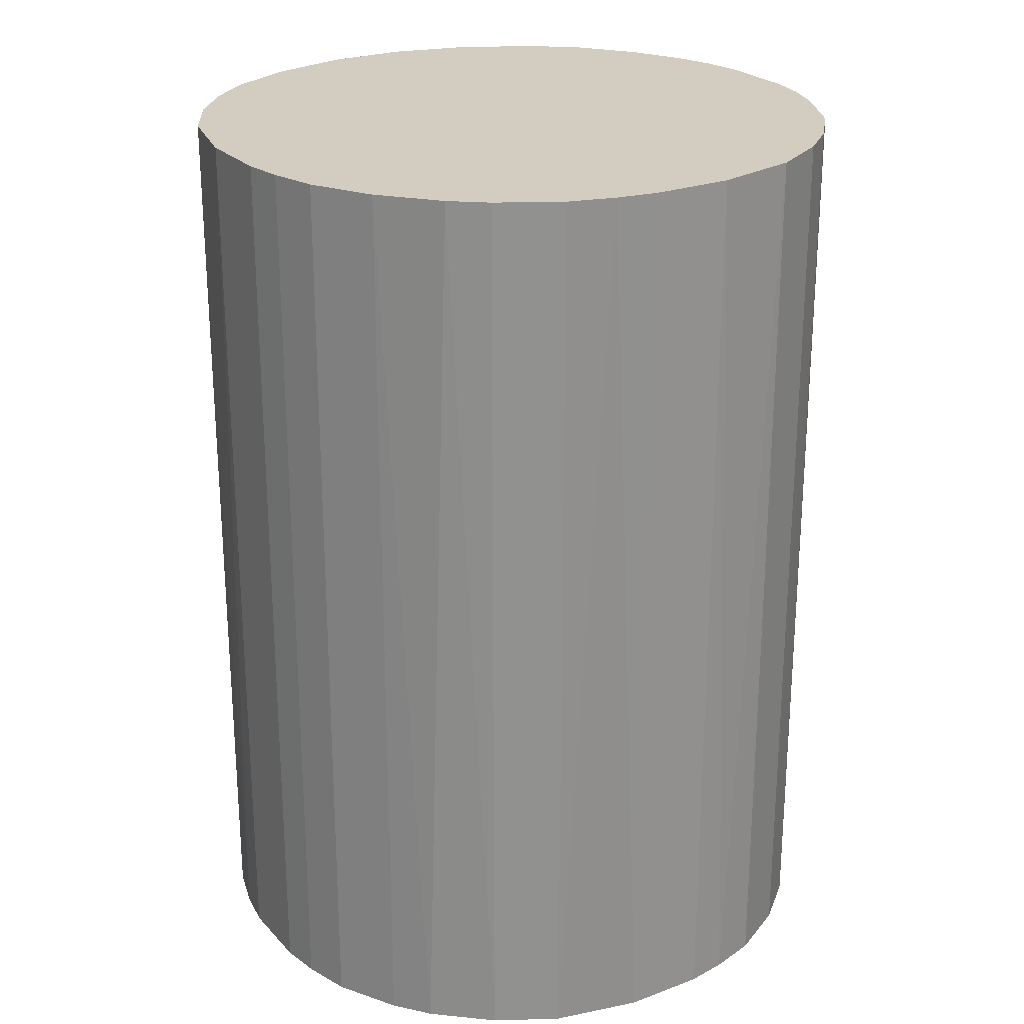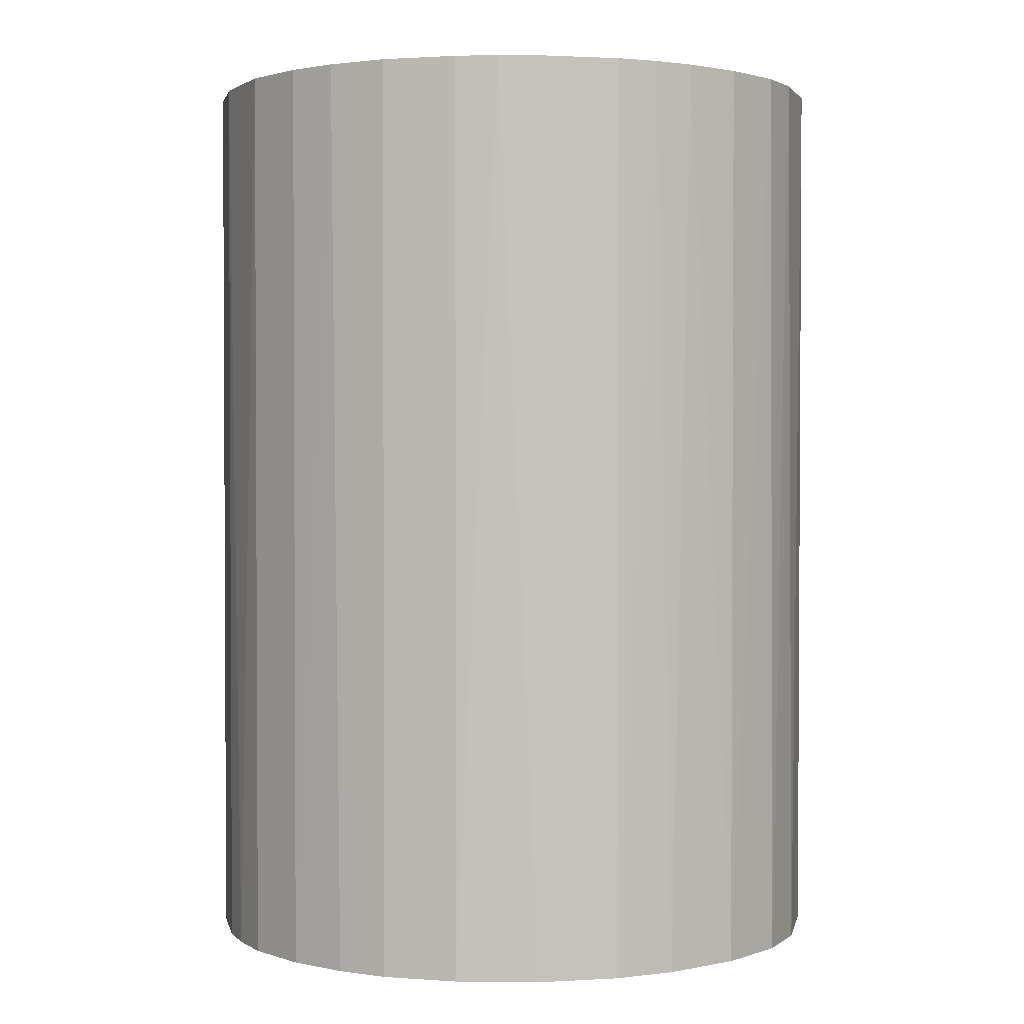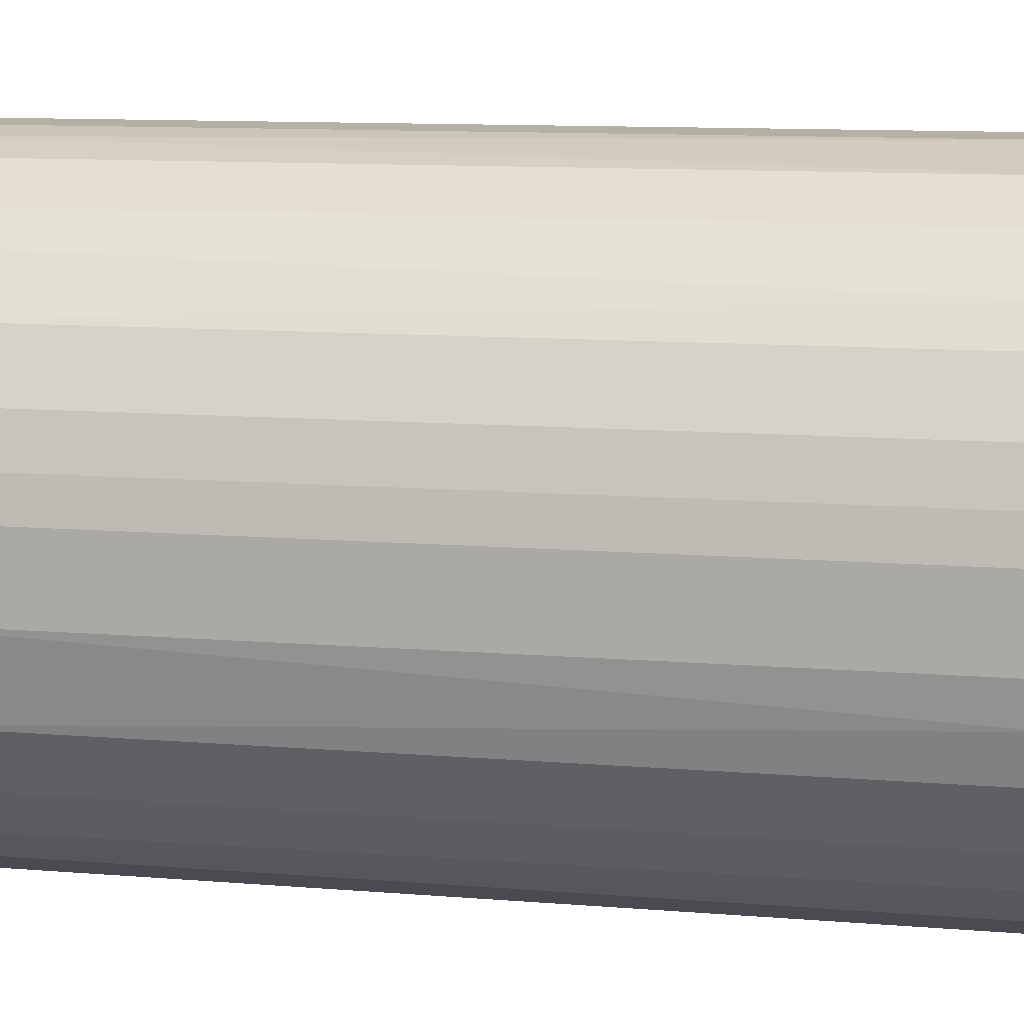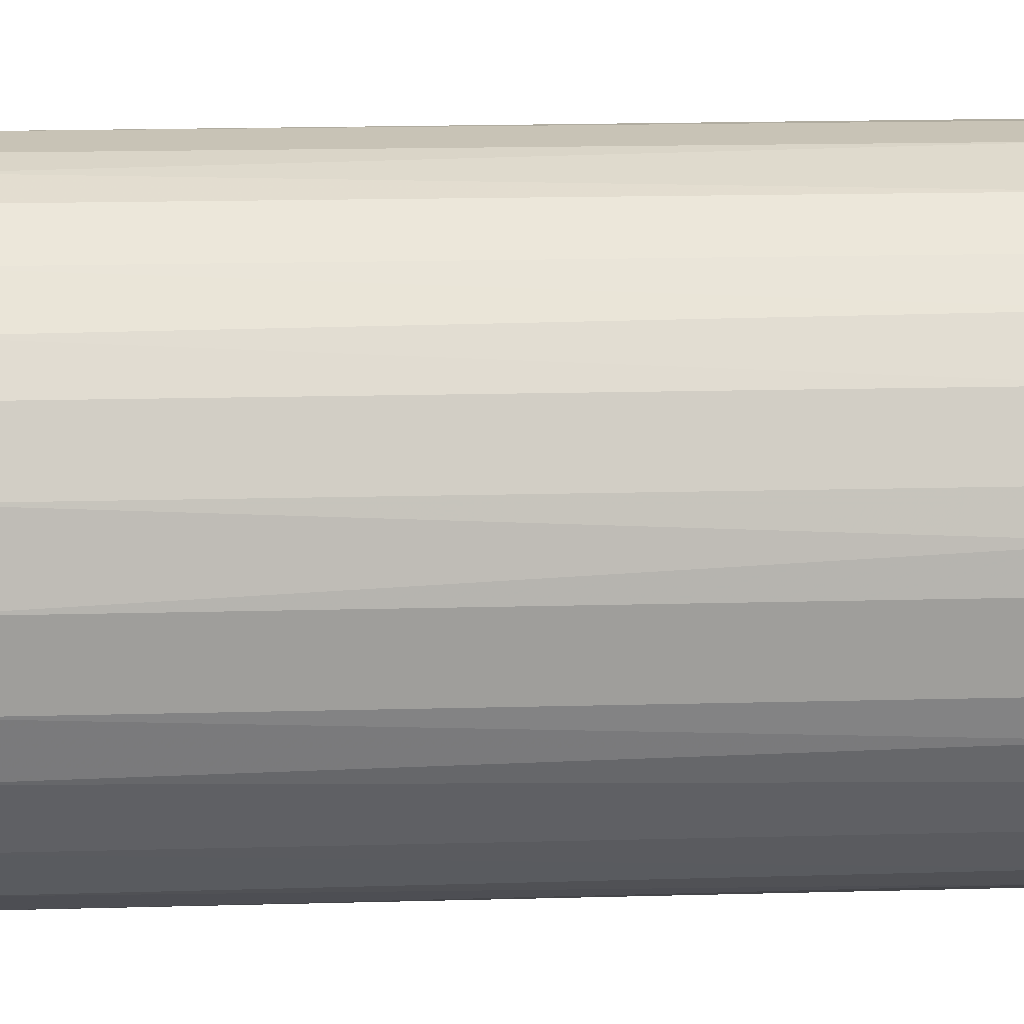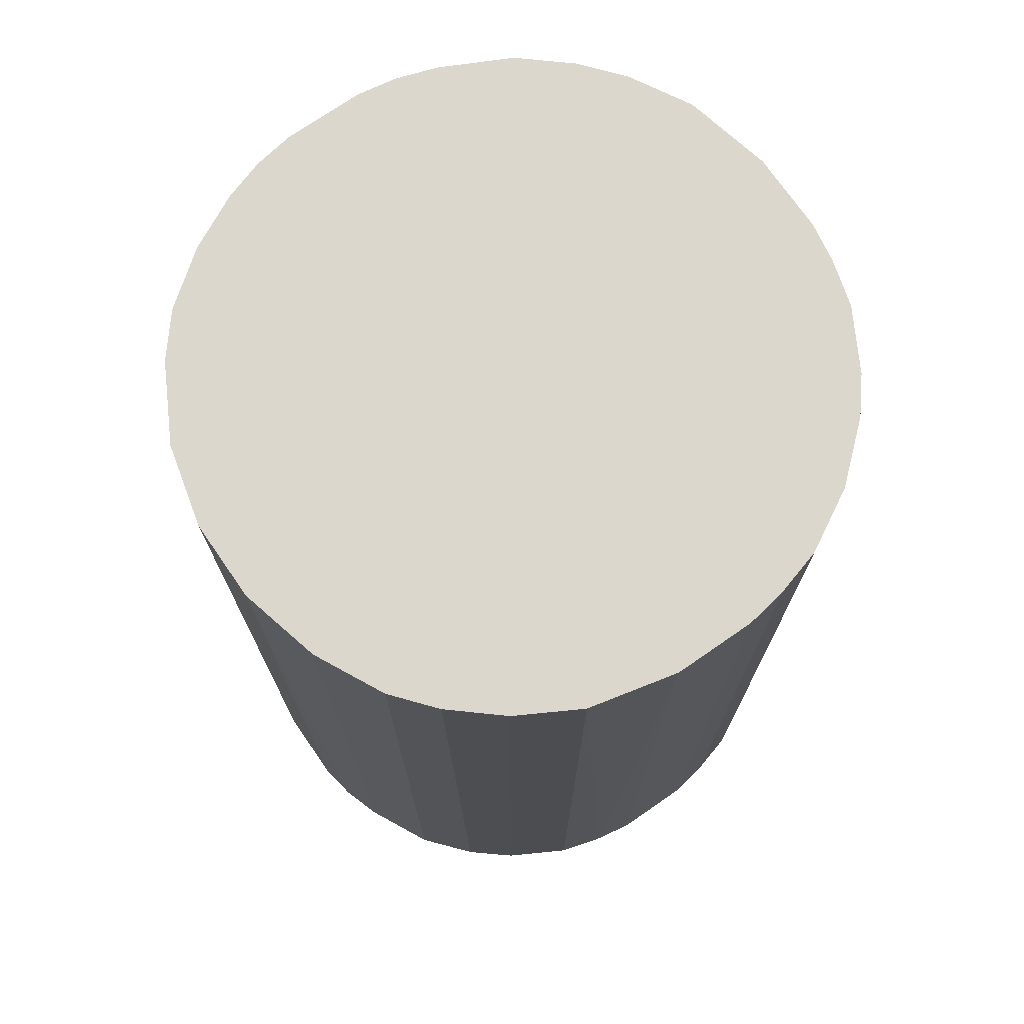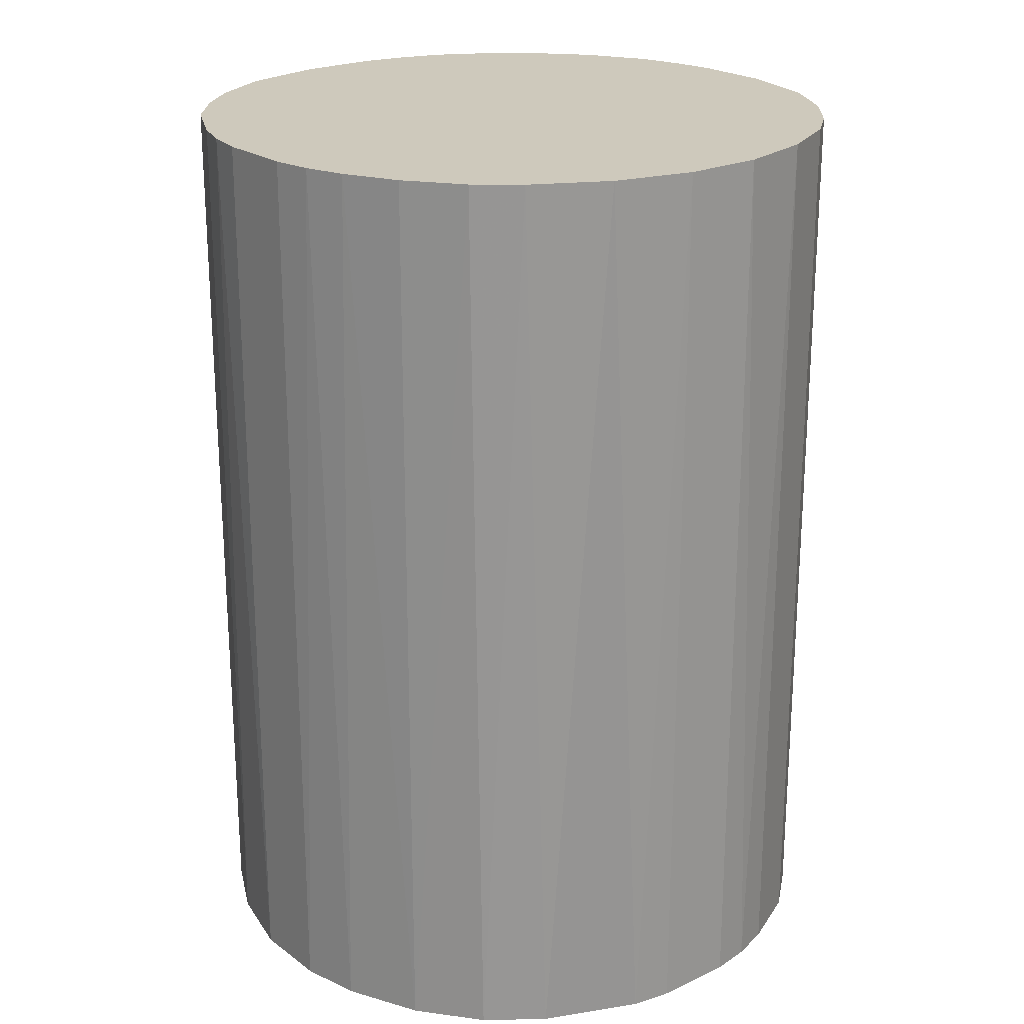
<metadata>
{"format":"obj","ext":"obj","renderer":"f3d","projection":"perspective","resolution":1024,"background":"white","views":[{"elev":24.4,"azim":148.3,"up":"+Z"},{"elev":1.7,"azim":-101.9,"up":"+Z"},{"elev":11.5,"azim":101.1,"up":"+Y"},{"elev":19.5,"azim":-92.7,"up":"+Y"},{"elev":73.4,"azim":55.3,"up":"+Z"},{"elev":22.3,"azim":-38.8,"up":"+Z"}]}
</metadata>
<code>
o convex_0
v -0.02351 -0.007679 -0.03496
v 0.02449 0.00304 0.03496
v 0.02397 0.006102 0.03496
v -0.02402 -0.006143 0.03496
v -0.006143 0.02397 -0.03496
v 0.01427 -0.02044 -0.03496
v -0.003082 -0.02453 0.03496
v -0.01431 0.0204 0.03496
v 0.01836 0.01683 -0.03496
v 0.009681 0.02295 0.03496
v -0.01329 -0.02095 -0.03496
v -0.023 0.009168 -0.03496
v 0.01734 -0.01789 0.03496
v 0.02397 -0.006148 -0.03496
v -0.01789 -0.01738 0.03496
v -0.02402 0.006102 0.03496
v 0.00304 -0.02453 -0.03496
v 0.009681 0.02295 -0.03496
v -0.003082 0.02449 0.03496
v 0.02397 0.006102 -0.03496
v 0.009168 -0.023 0.03496
v -0.01789 0.01733 -0.03496
v 0.0204 0.01427 0.03496
v 0.02295 -0.009718 0.03496
v 0.0204 -0.01431 -0.03496
v -0.02044 0.01427 0.03496
v -0.02453 0.00304 -0.03496
v -0.02096 -0.01329 -0.03496
v 0.00304 0.02449 -0.03496
v -0.006143 -0.02402 -0.03496
v -0.009209 -0.023 0.03496
v 0.01427 0.0204 0.03496
v -0.009723 0.02295 -0.03496
v 0.02295 0.009676 -0.03496
v -0.009723 0.02295 0.03496
v -0.02096 -0.01329 0.03496
v 0.00304 -0.02453 0.03496
v 0.00304 0.02449 0.03496
v 0.02449 -0.003082 0.03496
v 0.02449 0.00304 -0.03496
v -0.02453 -0.003082 0.03496
v 0.006102 -0.02402 -0.03496
v -0.01738 -0.01789 -0.03496
v -0.02453 -0.003082 -0.03496
v 0.01427 0.0204 -0.03496
v -0.01482 -0.01993 0.03496
v -0.02044 0.01427 -0.03496
v 0.01427 -0.02044 0.03496
v -0.01431 0.0204 -0.03496
v 0.0204 -0.01431 0.03496
v 0.02295 0.009676 0.03496
v 0.02295 -0.009718 -0.03496
v 0.01683 0.01836 0.03496
v -0.01738 0.01784 0.03496
v 0.01785 -0.01738 -0.03496
v -0.003082 0.02449 -0.03496
v -0.003082 -0.02453 -0.03496
v 0.02449 -0.003082 -0.03496
v -0.02453 0.00304 0.03496
v -0.023 -0.009209 0.03496
v 0.0204 0.01427 -0.03496
v -0.023 0.009168 0.03496
v 0.009168 -0.023 -0.03496
v 0.006102 0.02397 0.03496
f 29 38 64
f 2 3 4
f 1 5 6
f 2 4 7
f 4 3 8
f 6 5 9
f 8 3 10
f 1 6 11
f 5 1 12
f 2 7 13
f 6 9 14
f 7 4 15
f 4 8 16
f 11 6 17
f 9 5 18
f 8 10 19
f 3 2 20
f 14 9 20
f 13 7 21
f 5 12 22
f 10 3 23
f 2 13 24
f 6 14 25
f 16 8 26
f 12 1 27
f 16 12 27
f 1 11 28
f 18 5 29
f 11 17 30
f 7 15 31
f 30 7 31
f 11 30 31
f 18 10 32
f 10 23 32
f 5 22 33
f 3 20 34
f 20 9 34
f 19 5 35
f 8 19 35
f 5 33 35
f 33 8 35
f 15 4 36
f 28 15 36
f 7 17 37
f 21 7 37
f 19 10 38
f 29 19 38
f 2 24 39
f 24 14 39
f 20 2 40
f 14 20 40
f 2 39 40
f 4 16 41
f 17 6 42
f 37 17 42
f 21 37 42
f 28 11 43
f 15 28 43
f 1 4 44
f 27 1 44
f 4 41 44
f 41 27 44
f 9 18 45
f 18 32 45
f 31 15 46
f 11 31 46
f 43 11 46
f 15 43 46
f 22 12 47
f 12 26 47
f 26 22 47
f 6 13 48
f 21 6 48
f 13 21 48
f 8 33 49
f 33 22 49
f 24 13 50
f 25 24 50
f 23 3 51
f 3 34 51
f 34 23 51
f 14 24 52
f 25 14 52
f 24 25 52
f 23 9 53
f 32 23 53
f 9 45 53
f 45 32 53
f 26 8 54
f 22 26 54
f 8 49 54
f 49 22 54
f 13 6 55
f 6 25 55
f 50 13 55
f 25 50 55
f 5 19 56
f 29 5 56
f 19 29 56
f 17 7 57
f 7 30 57
f 30 17 57
f 39 14 58
f 14 40 58
f 40 39 58
f 16 27 59
f 41 16 59
f 27 41 59
f 4 1 60
f 1 28 60
f 36 4 60
f 28 36 60
f 9 23 61
f 34 9 61
f 23 34 61
f 12 16 62
f 16 26 62
f 26 12 62
f 6 21 63
f 42 6 63
f 21 42 63
f 10 18 64
f 18 29 64
f 38 10 64

</code>
